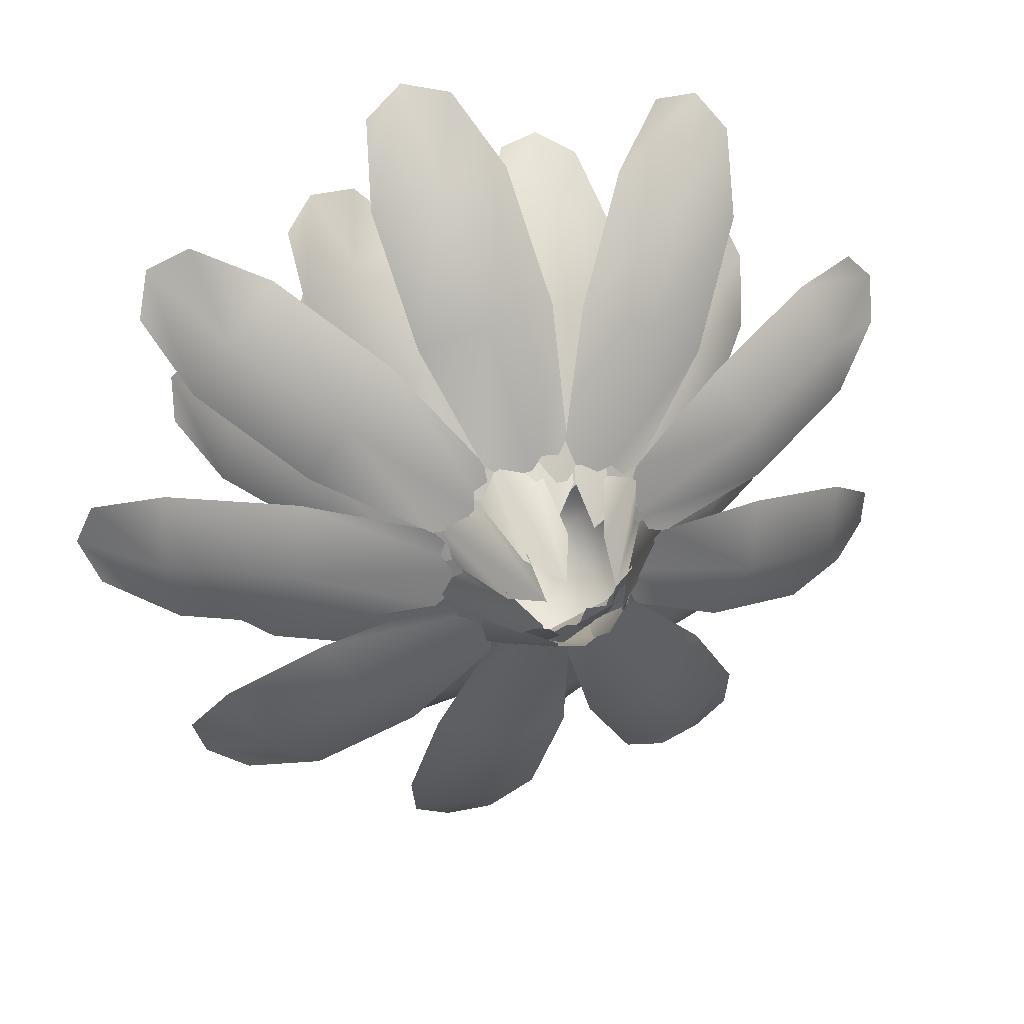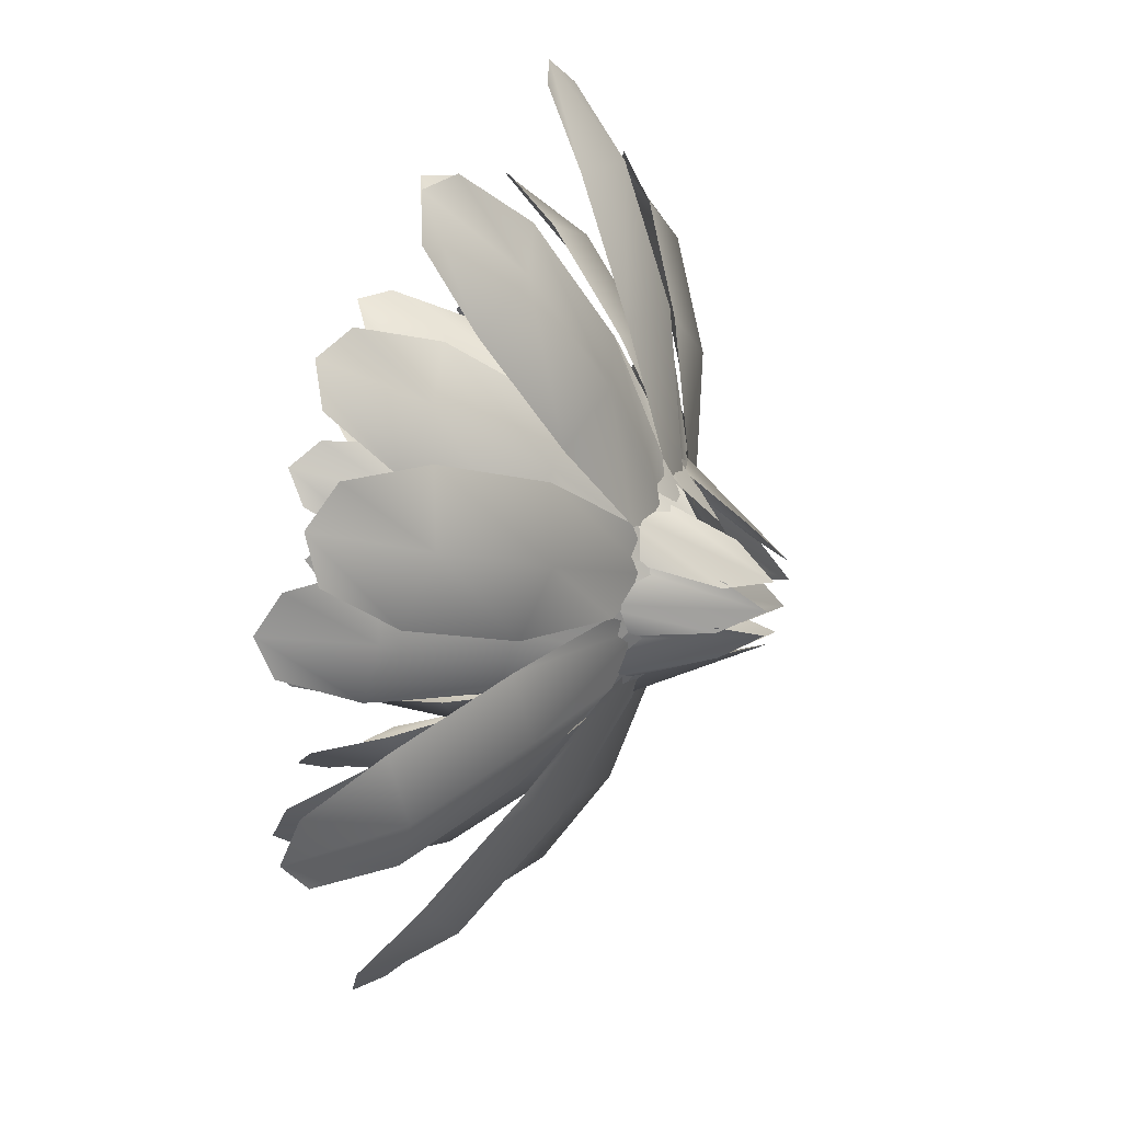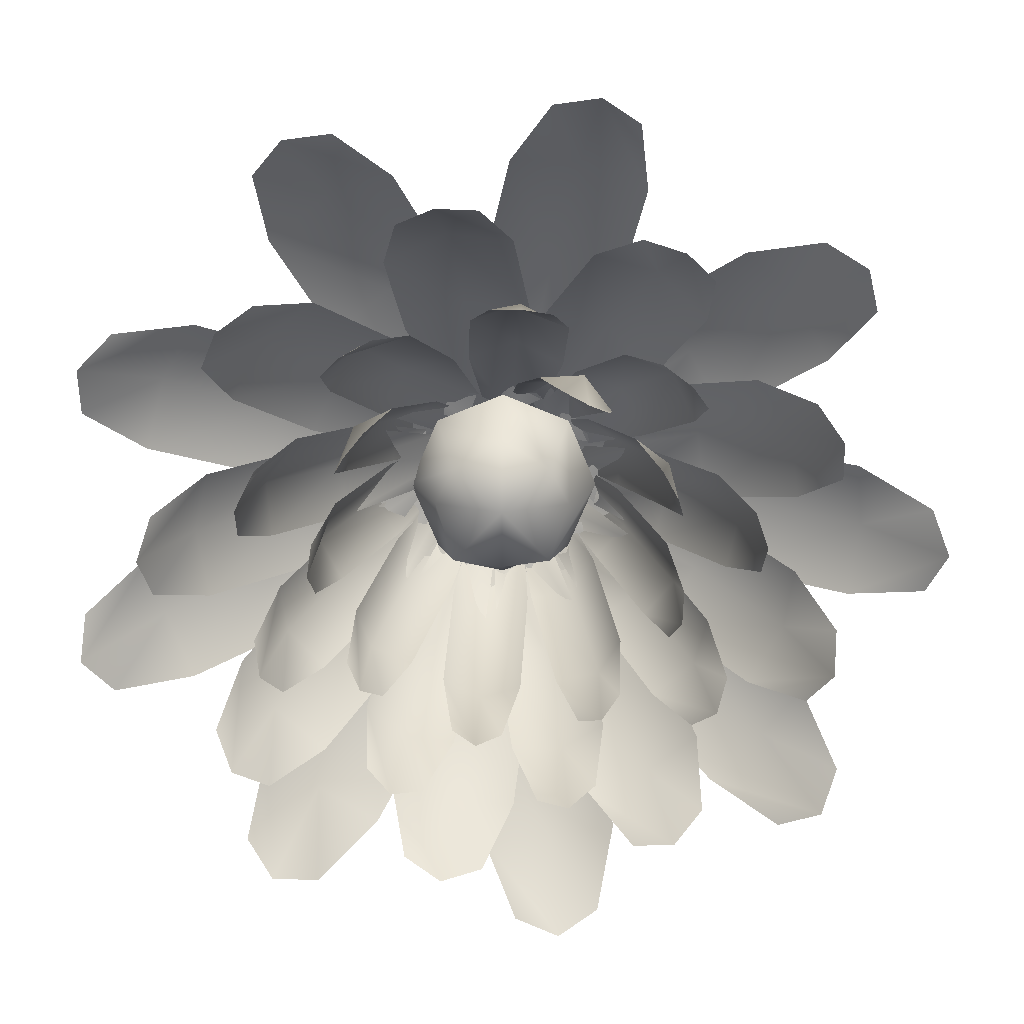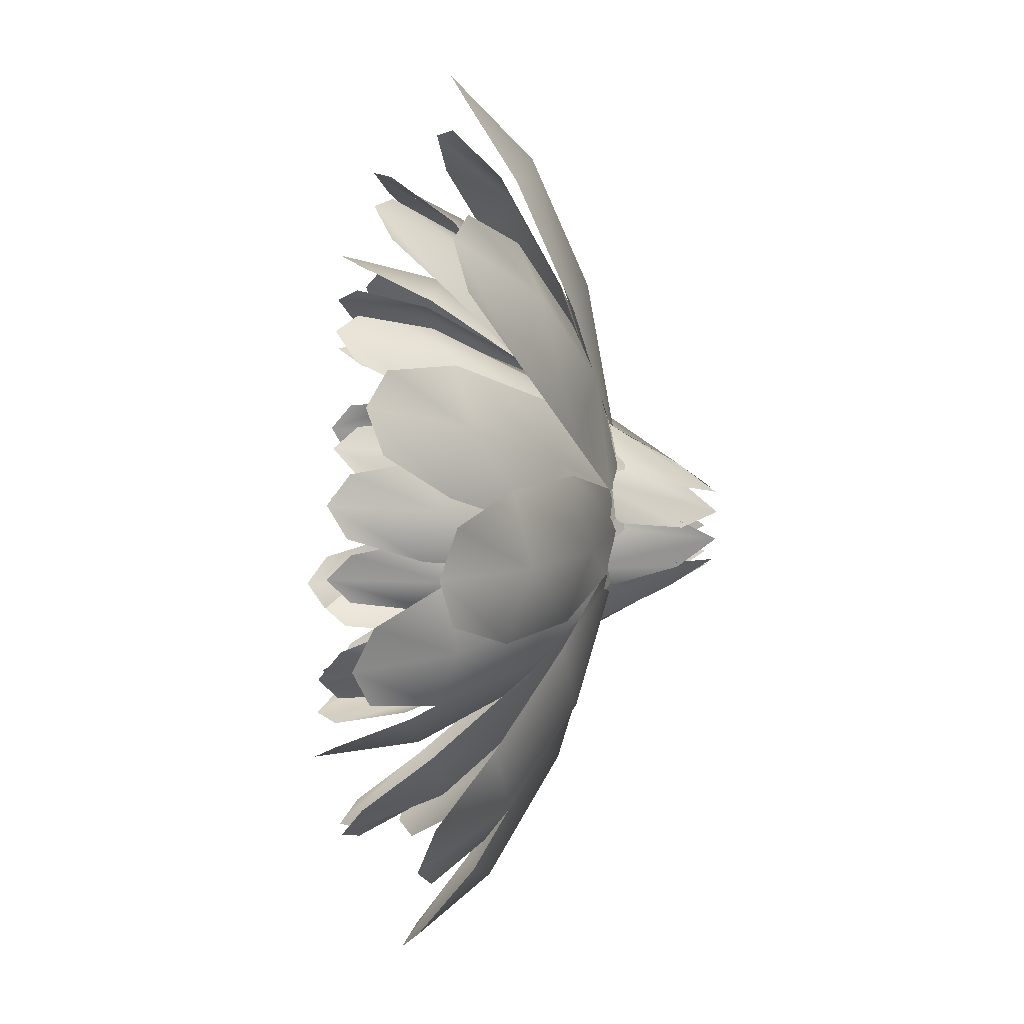
<metadata>
{"format":"obj","ext":"obj","renderer":"f3d","projection":"perspective","resolution":1024,"background":"white","views":[{"elev":29.9,"azim":-16.1,"up":"+Z"},{"elev":40.1,"azim":-69.9,"up":"+Z"},{"elev":18.4,"azim":-179.4,"up":"+Z"},{"elev":-34.7,"azim":-95.1,"up":"+Z"}]}
</metadata>
<code>
g default
v 156.3 -0.2706 3.63
v 156.3 -1.035 1.784
v 155 -0.0402 2.325
v 154.4 -1.035 3.63
v 155 -0.0402 4.936
v 156.3 -1.035 5.476
v 157.6 -0.0402 4.936
v 158.1 -1.035 3.63
v 157.6 -0.0402 2.325
v 156.3 -2.882 1.019
v 154.4 -2.882 1.784
v 153.7 -2.882 3.63
v 154.4 -2.882 5.476
v 156.3 -2.882 6.241
v 158.1 -2.882 5.476
v 158.9 -2.882 3.63
v 158.1 -2.882 1.784
v 160.2 1.497 1.43
v 160.3 3.76 0.8384
v 159.9 4.383 0.2975
v 159.8 1.325 0.3149
v 159.4 3.781 -0.1012
v 158.7 1.532 -0.0705
v 159.2 -2.004 2.287
v 158.9 -2.176 1.172
v 157.8 -1.969 0.7867
v 157.9 -5.079 3.002
v 157 -6.12 2.869
v 156.9 -5.057 2.063
v 157.9 1.497 -0.5597
v 157.6 3.76 -1.074
v 156.9 4.383 -1.248
v 156.9 1.325 -1.176
v 156.2 3.781 -1.201
v 155.8 1.532 -0.7622
v 157.7 -2.004 0.7113
v 156.7 -2.176 0.0946
v 155.6 -1.969 0.5088
v 157.1 -5.079 2.135
v 156.4 -6.12 2.566
v 155.8 -5.057 2.008
v 154.8 1.497 -0.587
v 154.2 3.76 -0.7835
v 153.6 4.383 -0.5093
v 153.6 1.325 -0.4179
v 153.2 3.781 -0.0392
v 153.1 1.532 0.6015
v 155.5 -2.004 0.5035
v 154.3 -2.176 0.6726
v 153.7 -1.969 1.692
v 155.9 -5.079 1.97
v 155.7 -6.12 2.762
v 154.9 -5.057 2.714
v 152.4 1.497 1.357
v 151.9 3.76 1.57
v 151.6 4.383 2.164
v 151.7 1.325 2.233
v 151.5 3.781 2.838
v 151.9 1.532 3.382
v 153.7 -2.004 1.758
v 152.9 -2.176 2.634
v 153.1 -1.969 3.783
v 155 -5.079 2.582
v 155.3 -6.12 3.367
v 154.6 -5.057 3.85
v 150.3 1.971 2.885
v 149.6 3.934 3.447
v 149.5 4.47 4.266
v 150 1.686 4.207
v 149.7 3.932 5.043
v 150.6 1.967 5.434
v 152.1 -0.9639 2.7
v 151.7 -1.249 4.022
v 152.3 -0.9687 5.249
v 154 -3.476 2.98
v 154.7 -4.336 3.711
v 154.1 -3.479 4.576
v 151.2 1.971 6.894
v 151 3.934 7.801
v 151.5 4.47 8.503
v 151.8 1.686 8.125
v 152.2 3.932 8.919
v 153.1 1.967 8.679
v 152.5 -0.9639 5.632
v 153 -1.249 6.863
v 154.3 -0.9687 7.417
v 154.1 -3.476 4.615
v 155.1 -4.336 4.717
v 155.3 -3.479 5.733
v 148.4 1.477 4.68
v 147.5 3.187 5.705
v 147.5 3.659 6.814
v 148.7 1.087 6.409
v 148.2 3.187 7.703
v 149.6 1.477 7.872
v 150.7 -0.9408 3.854
v 150.9 -1.331 5.583
v 151.9 -0.9408 7.046
v 153.2 -2.918 3.619
v 154.4 -3.595 4.336
v 153.9 -2.918 5.617
v 151.9 1.497 4.364
v 151.6 3.76 4.887
v 151.8 4.383 5.524
v 151.8 1.325 5.538
v 152.1 3.781 6.086
v 152.7 1.532 6.279
v 153.1 -2.004 3.888
v 153 -2.176 5.062
v 153.9 -1.969 5.803
v 154.6 -5.079 3.685
v 155.3 -6.12 4.096
v 155.1 -5.057 4.885
v 149.6 1.477 -0.6115
v 148.2 3.187 -0.4431
v 147.5 3.659 0.4458
v 148.7 1.087 0.851
v 147.5 3.187 1.555
v 148.4 1.477 2.58
v 151.9 -0.9408 0.2147
v 150.9 -1.331 1.677
v 150.7 -0.9408 3.406
v 153.9 -2.918 1.643
v 154.4 -3.595 2.924
v 153.2 -2.918 3.641
v 150.4 0.0473 -4.145
v 148.6 1.429 -4.898
v 147.5 1.833 -4.376
v 149 -0.4531 -2.961
v 147.1 1.466 -3.188
v 148 0.1072 -1.415
v 152.9 -1.681 -1.909
v 151.4 -2.182 -0.7255
v 150.4 -1.622 0.8206
v 154.7 -2.936 0.7464
v 154.7 -3.353 2.331
v 153.2 -2.898 2.456
v 152.2 1.971 -0.7769
v 151.3 3.934 -0.8241
v 150.7 4.47 -0.2699
v 151.1 1.686 0.0182
v 150.4 3.932 0.5045
v 150.8 1.967 1.345
v 153.7 -0.9639 0.2017
v 152.5 -1.249 0.9969
v 152.2 -0.9687 2.323
v 154.9 -3.476 1.647
v 155 -4.336 2.666
v 154 -3.479 2.975
v 146.8 0.0473 1.425
v 144.9 1.429 2.016
v 144.4 1.833 3.144
v 146.5 -0.4531 3.266
v 144.8 1.466 4.325
v 146.7 0.1072 5.113
v 150.1 -1.681 1.588
v 149.8 -2.182 3.429
v 150 -1.622 5.276
v 153.2 -2.936 2.428
v 154.3 -3.353 3.634
v 153.1 -2.898 4.738
v 153.9 1.477 -3.921
v 152.7 3.187 -4.687
v 151.6 3.659 -4.434
v 152.2 1.087 -3.408
v 150.9 3.187 -3.621
v 150.9 1.477 -2.22
v 155.1 -0.9408 -1.829
v 153.4 -1.331 -1.315
v 152.2 -0.9408 -0.127
v 155.8 -2.918 0.5959
v 155.3 -3.595 1.844
v 153.9 -2.918 1.661
v 156 1.971 -2.38
v 155.3 3.934 -3.014
v 154.5 4.47 -2.983
v 154.6 1.686 -2.483
v 153.8 3.932 -2.573
v 153.5 1.967 -1.676
v 156.5 -0.9639 -0.6952
v 155.1 -1.249 -0.7979
v 154 -0.9687 0.0095
v 156.5 -3.476 1.24
v 155.9 -4.336 2.072
v 155 -3.479 1.682
v 159.3 1.477 -3.703
v 158.9 3.187 -5.046
v 157.9 3.659 -5.546
v 157.7 1.087 -4.378
v 156.8 3.187 -5.411
v 156 1.477 -4.286
v 158.9 -0.9408 -1.321
v 157.3 -1.331 -1.996
v 155.5 -0.9408 -1.904
v 157.8 -2.918 0.9686
v 156.7 -3.595 1.6
v 155.7 -2.918 0.6034
v 156.8 0.0473 -6.083
v 155.9 1.429 -7.828
v 154.7 1.833 -8.157
v 154.9 -0.4531 -6.109
v 153.6 1.466 -7.517
v 153.2 0.1072 -5.586
v 157.2 -1.681 -2.818
v 155.3 -2.182 -2.845
v 153.6 -1.622 -2.321
v 156.9 -2.936 0.4139
v 155.9 -3.353 1.637
v 154.7 -2.898 0.725
v 159.9 1.971 -1.175
v 159.8 3.934 -2.099
v 159.1 4.47 -2.606
v 158.9 1.686 -2.127
v 158.3 3.932 -2.751
v 157.6 1.967 -2.216
v 159.2 -0.9639 0.4304
v 158.2 -1.249 -0.5224
v 156.9 -0.9687 -0.6112
v 158 -3.476 1.953
v 157 -4.336 2.209
v 156.5 -3.479 1.301
v 162.9 0.0473 -3.476
v 163.4 1.429 -5.399
v 162.6 1.833 -6.425
v 161.5 -0.4531 -4.702
v 161.4 1.466 -6.633
v 159.8 0.1072 -5.447
v 161.2 -1.681 -0.7091
v 159.7 -2.182 -1.935
v 158 -1.622 -2.68
v 158.9 -2.936 1.588
v 157.3 -3.353 1.877
v 156.9 -2.898 0.3533
v 162.2 1.971 2.282
v 162.7 3.934 1.5
v 162.5 4.47 0.691
v 162 1.686 0.9243
v 162 3.932 0.0576
v 161 1.967 -0.02
v 160.6 -0.9639 3.056
v 160.4 -1.249 1.698
v 159.5 -0.9687 0.7538
v 158.7 -3.476 3.453
v 157.8 -4.336 3.012
v 158 -3.479 2.011
v 165.9 0.0473 2.464
v 167.5 1.429 1.267
v 167.6 1.833 0.024
v 165.7 -0.4531 0.6128
v 166.8 1.466 -0.9358
v 164.8 0.1072 -1.054
v 162.8 -1.681 3.434
v 162.5 -2.182 1.582
v 161.7 -1.622 -0.0839
v 159.6 -2.936 3.715
v 158.2 -3.353 2.933
v 158.9 -2.898 1.512
v 160.7 1.497 4.458
v 161.1 3.76 4.072
v 161.2 4.383 3.418
v 161.1 1.325 3.373
v 161.1 3.781 2.758
v 160.5 1.532 2.36
v 159.4 -2.004 4.482
v 159.8 -2.176 3.397
v 159.3 -1.969 2.385
v 157.9 -5.079 4.134
v 157.4 -6.12 3.492
v 157.8 -5.057 2.82
v 161.6 2.463 6.371
v 162.5 4.426 6.097
v 162.9 4.962 5.367
v 162.4 2.178 5.245
v 162.9 4.423 4.541
v 162.3 2.459 3.887
v 159.9 -0.472 5.949
v 160.7 -0.7572 4.822
v 160.6 -0.4768 3.464
v 158.2 -2.984 5.031
v 157.8 -3.844 4.1
v 158.6 -2.987 3.476
v 164 1.87 5.377
v 165.3 3.58 4.757
v 165.6 4.052 3.698
v 164.4 1.48 3.684
v 165.3 3.58 2.631
v 164.1 1.87 1.982
v 161.6 -0.5479 5.348
v 162 -0.9376 3.655
v 161.6 -0.5479 1.953
v 159.2 -2.525 4.685
v 158.4 -3.202 3.611
v 159.2 -2.525 2.558
v 163.3 1.477 -0.0513
v 163.9 3.187 -1.343
v 163.4 3.659 -2.365
v 162.5 1.087 -1.601
v 162.5 3.187 -2.97
v 161.1 1.477 -2.649
v 161.5 -0.9408 1.506
v 160.7 -1.331 -0.0435
v 159.3 -0.9408 -1.091
v 159.2 -2.918 2.589
v 157.9 -3.595 2.308
v 157.8 -2.918 0.9621
v 161.6 1.971 6.391
v 162.5 3.934 6.128
v 162.9 4.47 5.402
v 162.4 1.686 5.274
v 162.9 3.932 4.577
v 162.3 1.967 3.915
v 159.9 -0.9639 5.949
v 160.7 -1.249 4.832
v 160.6 -0.9687 3.472
v 158.2 -3.476 5.011
v 157.8 -4.336 4.075
v 158.6 -3.479 3.46
v 158.6 1.971 9.171
v 159.5 3.934 9.535
v 160.3 4.47 9.226
v 159.9 1.686 8.806
v 160.8 3.932 8.597
v 160.7 1.967 7.673
v 157.6 -0.9639 7.751
v 158.9 -1.249 7.386
v 159.7 -0.9687 6.253
v 156.9 -3.476 5.951
v 157.2 -4.336 4.967
v 158.2 -3.479 5.013
v 156 1.477 11.55
v 156.8 3.187 12.67
v 157.9 3.659 12.81
v 157.7 1.087 11.64
v 158.9 3.187 12.31
v 159.3 1.477 10.96
v 155.5 -0.9408 9.164
v 157.3 -1.331 9.256
v 158.9 -0.9408 8.581
v 155.7 -2.918 6.657
v 156.7 -3.595 5.66
v 157.8 -2.918 6.292
v 161.1 1.477 9.909
v 162.5 3.187 10.23
v 163.4 3.659 9.625
v 162.5 1.087 8.861
v 163.9 3.187 8.604
v 163.3 1.477 7.312
v 159.3 -0.9408 8.351
v 160.7 -1.331 7.304
v 161.5 -0.9408 5.754
v 157.8 -2.918 6.298
v 157.9 -3.595 4.952
v 159.2 -2.918 4.671
v 153.4 1.497 7.027
v 153.5 3.76 7.615
v 154 4.383 7.997
v 154.1 1.325 7.951
v 154.7 3.781 8.187
v 155.3 1.532 7.939
v 154 -2.004 5.896
v 154.7 -2.176 6.82
v 155.9 -1.969 6.808
v 155 -5.079 4.761
v 155.9 -6.12 4.606
v 156.2 -5.057 5.332
v 150.9 1.477 9.48
v 150.9 3.187 10.88
v 151.6 3.659 11.69
v 152.2 1.087 10.67
v 152.7 3.187 11.95
v 153.9 1.477 11.18
v 152.2 -0.9408 7.387
v 153.4 -1.331 8.575
v 155.1 -0.9408 9.089
v 153.9 -2.918 5.599
v 155.3 -3.595 5.416
v 155.8 -2.918 6.664
v 154.5 1.971 9.376
v 154.9 3.934 10.21
v 155.7 4.47 10.46
v 155.8 1.686 9.942
v 156.5 3.932 10.32
v 157.1 1.967 9.564
v 154.6 -0.9639 7.626
v 155.9 -1.249 8.192
v 157.2 -0.9687 7.815
v 155.3 -3.476 5.788
v 156.1 -4.336 5.213
v 156.9 -3.479 5.906
v 159.1 1.497 7.083
v 159.7 3.76 7.076
v 160.2 4.383 6.615
v 160.2 1.325 6.529
v 160.5 3.781 6.007
v 160.4 1.532 5.377
v 158.1 -2.004 6.287
v 159.2 -2.176 5.733
v 159.4 -1.969 4.581
v 157.2 -5.079 5.066
v 157.2 -6.12 4.227
v 158 -5.057 3.997
v 164.4 0.0473 8.953
v 166.4 1.429 9.045
v 167.3 1.833 8.169
v 165.4 -0.4531 7.346
v 167.3 1.466 6.909
v 165.8 0.1072 5.543
v 161.4 -1.681 7.669
v 162.4 -2.182 6.062
v 162.8 -1.622 4.259
v 158.8 -2.936 5.803
v 158.2 -3.353 4.317
v 159.6 -2.898 3.667
v 159.1 0.0473 12.94
v 160.6 1.429 14.28
v 161.8 1.833 14.18
v 160.9 -0.4531 12.33
v 162.6 1.466 13.21
v 162.4 0.1072 11.24
v 157.6 -1.681 10.01
v 159.4 -2.182 9.402
v 160.9 -1.622 8.306
v 156.8 -2.936 6.876
v 157.3 -3.353 5.384
v 158.8 -2.898 5.808
v 152.5 0.0473 12.57
v 152.7 1.429 14.53
v 153.7 1.833 15.25
v 154.2 -0.4531 13.25
v 155 1.466 15.02
v 156.1 0.1072 13.37
v 153.2 -1.681 9.366
v 155 -2.182 10.04
v 156.8 -1.622 10.16
v 154.6 -2.936 6.429
v 155.9 -3.353 5.628
v 156.8 -2.898 6.927
v 147.6 0.0473 8.027
v 146.6 1.429 9.686
v 146.9 1.833 10.89
v 148.5 -0.4531 9.666
v 148 1.466 11.52
v 149.9 0.1072 10.95
v 150.2 -1.681 6.041
v 151.1 -2.182 7.68
v 152.5 -1.622 8.965
v 153.2 -2.936 4.672
v 154.7 -3.353 4.937
v 154.6 -2.898 6.504
g FleurLotusV2:Sphere004
f 1 2 3
f 1 3 4
f 1 4 5
f 1 5 6
f 1 6 7
f 1 7 8
f 1 8 9
f 1 9 2
f 2 10 11 3
f 3 11 12 4
f 4 12 13 5
f 5 13 14 6
f 6 14 15 7
f 7 15 16 8
f 8 16 17 9
f 9 17 10 2
f 18 19 20 21
f 21 20 22 23
f 24 18 21 25
f 25 21 23 26
f 27 24 25 28
f 28 25 26 29
f 30 31 32 33
f 33 32 34 35
f 36 30 33 37
f 37 33 35 38
f 39 36 37 40
f 40 37 38 41
f 42 43 44 45
f 45 44 46 47
f 48 42 45 49
f 49 45 47 50
f 51 48 49 52
f 52 49 50 53
f 54 55 56 57
f 57 56 58 59
f 60 54 57 61
f 61 57 59 62
f 63 60 61 64
f 64 61 62 65
f 66 67 68 69
f 69 68 70 71
f 72 66 69 73
f 73 69 71 74
f 75 72 73 76
f 76 73 74 77
f 78 79 80 81
f 81 80 82 83
f 84 78 81 85
f 85 81 83 86
f 87 84 85 88
f 88 85 86 89
f 90 91 92 93
f 93 92 94 95
f 96 90 93 97
f 97 93 95 98
f 99 96 97 100
f 100 97 98 101
f 102 103 104 105
f 105 104 106 107
f 108 102 105 109
f 109 105 107 110
f 111 108 109 112
f 112 109 110 113
f 114 115 116 117
f 117 116 118 119
f 120 114 117 121
f 121 117 119 122
f 123 120 121 124
f 124 121 122 125
f 126 127 128 129
f 129 128 130 131
f 132 126 129 133
f 133 129 131 134
f 135 132 133 136
f 136 133 134 137
f 138 139 140 141
f 141 140 142 143
f 144 138 141 145
f 145 141 143 146
f 147 144 145 148
f 148 145 146 149
f 150 151 152 153
f 153 152 154 155
f 156 150 153 157
f 157 153 155 158
f 159 156 157 160
f 160 157 158 161
f 162 163 164 165
f 165 164 166 167
f 168 162 165 169
f 169 165 167 170
f 171 168 169 172
f 172 169 170 173
f 174 175 176 177
f 177 176 178 179
f 180 174 177 181
f 181 177 179 182
f 183 180 181 184
f 184 181 182 185
f 186 187 188 189
f 189 188 190 191
f 192 186 189 193
f 193 189 191 194
f 195 192 193 196
f 196 193 194 197
f 198 199 200 201
f 201 200 202 203
f 204 198 201 205
f 205 201 203 206
f 207 204 205 208
f 208 205 206 209
f 210 211 212 213
f 213 212 214 215
f 216 210 213 217
f 217 213 215 218
f 219 216 217 220
f 220 217 218 221
f 222 223 224 225
f 225 224 226 227
f 228 222 225 229
f 229 225 227 230
f 231 228 229 232
f 232 229 230 233
f 234 235 236 237
f 237 236 238 239
f 240 234 237 241
f 241 237 239 242
f 243 240 241 244
f 244 241 242 245
f 246 247 248 249
f 249 248 250 251
f 252 246 249 253
f 253 249 251 254
f 255 252 253 256
f 256 253 254 257
f 258 259 260 261
f 261 260 262 263
f 264 258 261 265
f 265 261 263 266
f 267 264 265 268
f 268 265 266 269
f 270 271 272 273
f 273 272 274 275
f 276 270 273 277
f 277 273 275 278
f 279 276 277 280
f 280 277 278 281
f 282 283 284 285
f 285 284 286 287
f 288 282 285 289
f 289 285 287 290
f 291 288 289 292
f 292 289 290 293
f 294 295 296 297
f 297 296 298 299
f 300 294 297 301
f 301 297 299 302
f 303 300 301 304
f 304 301 302 305
f 306 307 308 309
f 309 308 310 311
f 312 306 309 313
f 313 309 311 314
f 315 312 313 316
f 316 313 314 317
f 318 319 320 321
f 321 320 322 323
f 324 318 321 325
f 325 321 323 326
f 327 324 325 328
f 328 325 326 329
f 330 331 332 333
f 333 332 334 335
f 336 330 333 337
f 337 333 335 338
f 339 336 337 340
f 340 337 338 341
f 342 343 344 345
f 345 344 346 347
f 348 342 345 349
f 349 345 347 350
f 351 348 349 352
f 352 349 350 353
f 354 355 356 357
f 357 356 358 359
f 360 354 357 361
f 361 357 359 362
f 363 360 361 364
f 364 361 362 365
f 366 367 368 369
f 369 368 370 371
f 372 366 369 373
f 373 369 371 374
f 375 372 373 376
f 376 373 374 377
f 378 379 380 381
f 381 380 382 383
f 384 378 381 385
f 385 381 383 386
f 387 384 385 388
f 388 385 386 389
f 390 391 392 393
f 393 392 394 395
f 396 390 393 397
f 397 393 395 398
f 399 396 397 400
f 400 397 398 401
f 402 403 404 405
f 405 404 406 407
f 408 402 405 409
f 409 405 407 410
f 411 408 409 412
f 412 409 410 413
f 414 415 416 417
f 417 416 418 419
f 420 414 417 421
f 421 417 419 422
f 423 420 421 424
f 424 421 422 425
f 426 427 428 429
f 429 428 430 431
f 432 426 429 433
f 433 429 431 434
f 435 432 433 436
f 436 433 434 437
f 438 439 440 441
f 441 440 442 443
f 444 438 441 445
f 445 441 443 446
f 447 444 445 448
f 448 445 446 449

</code>
